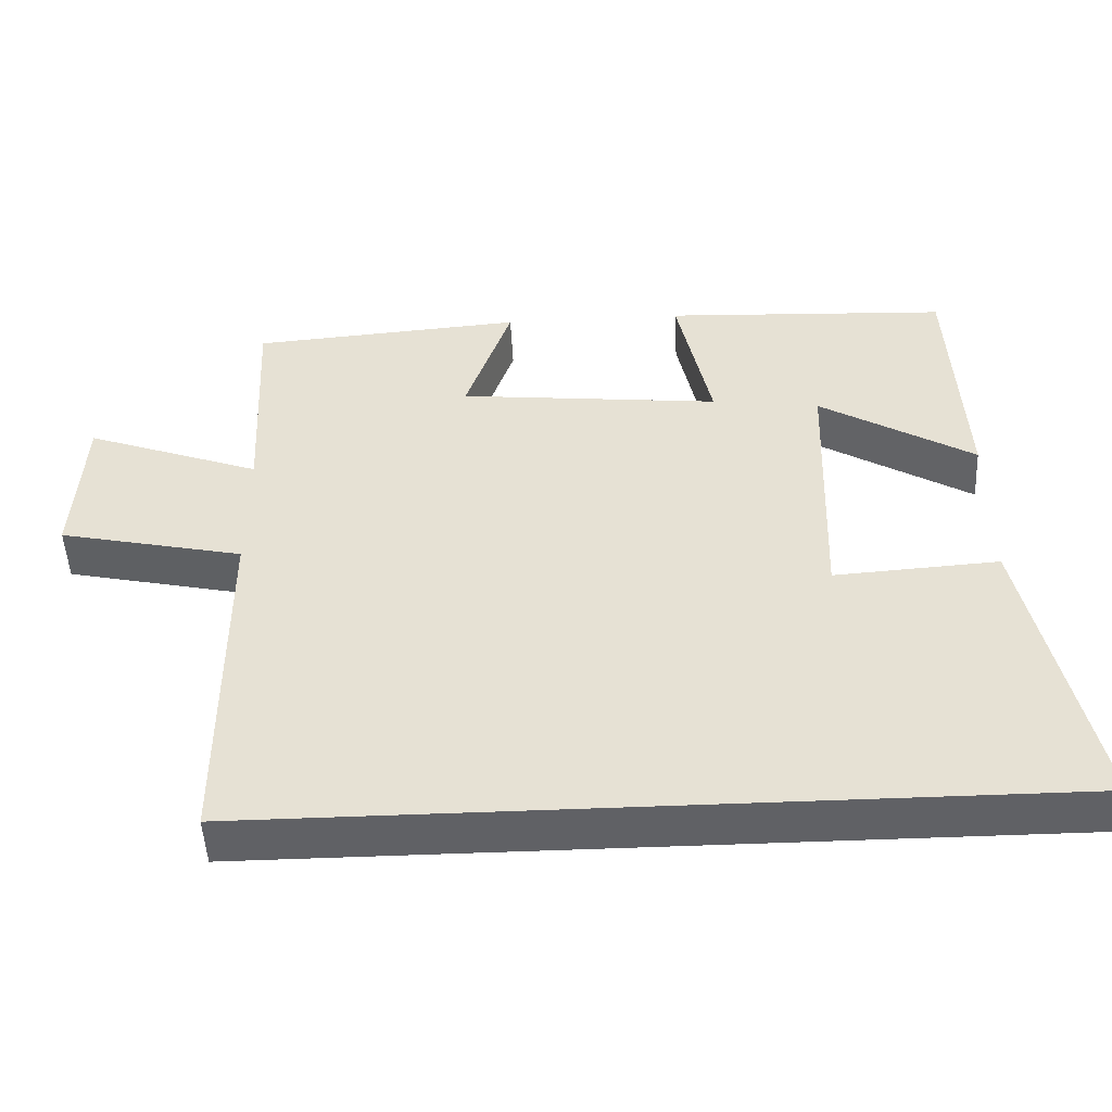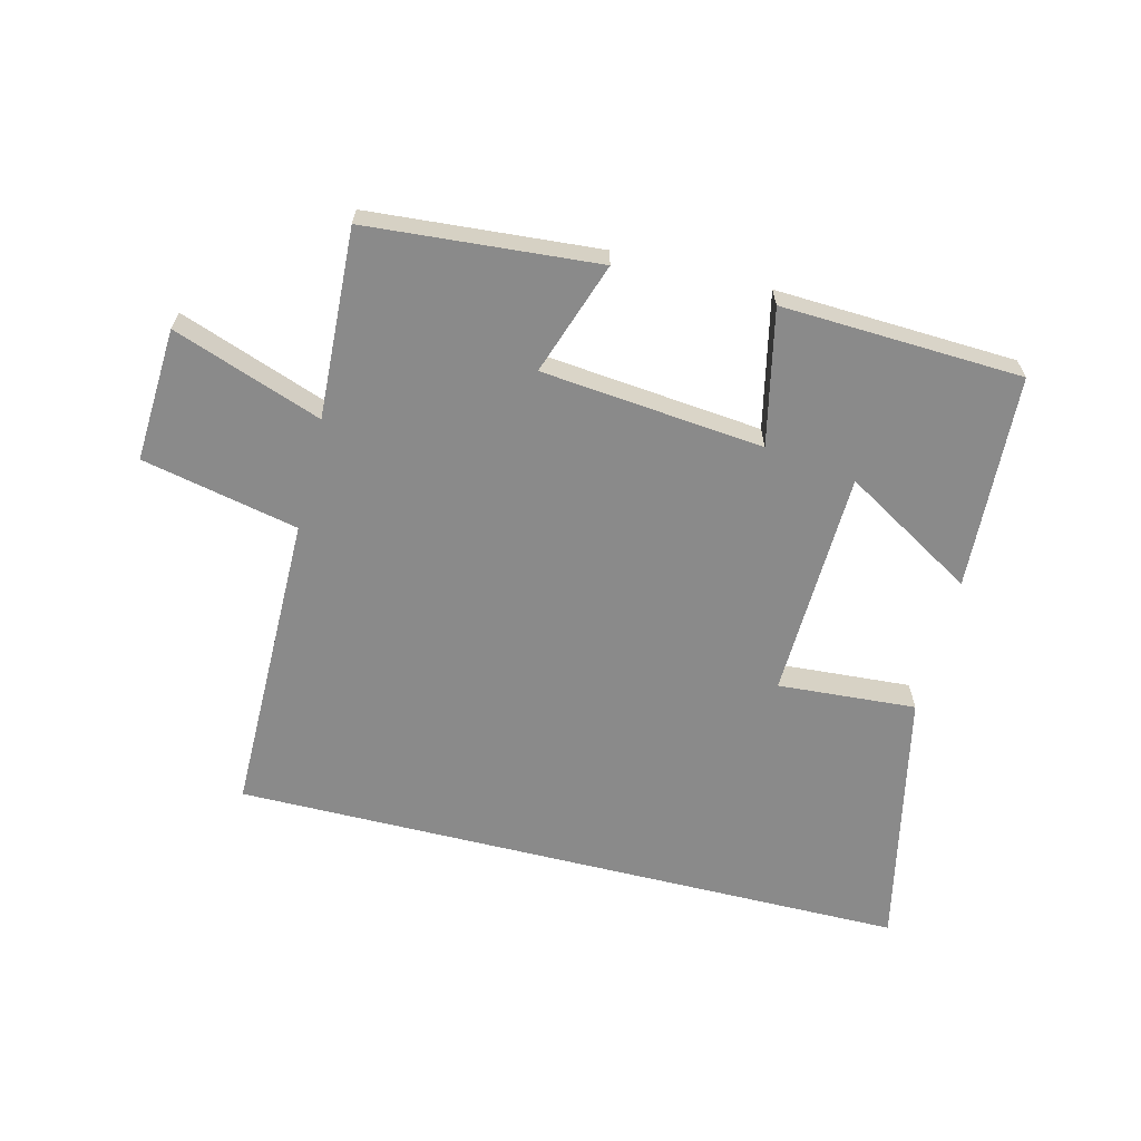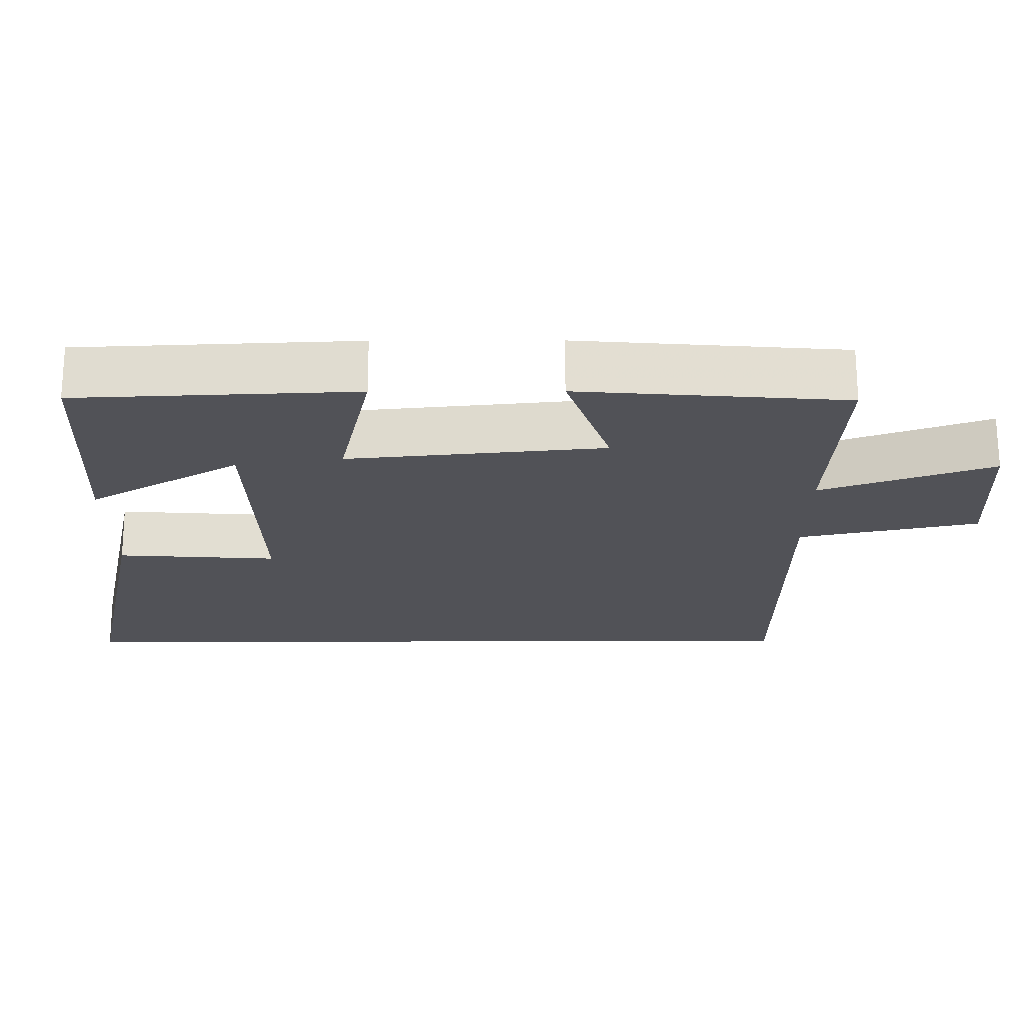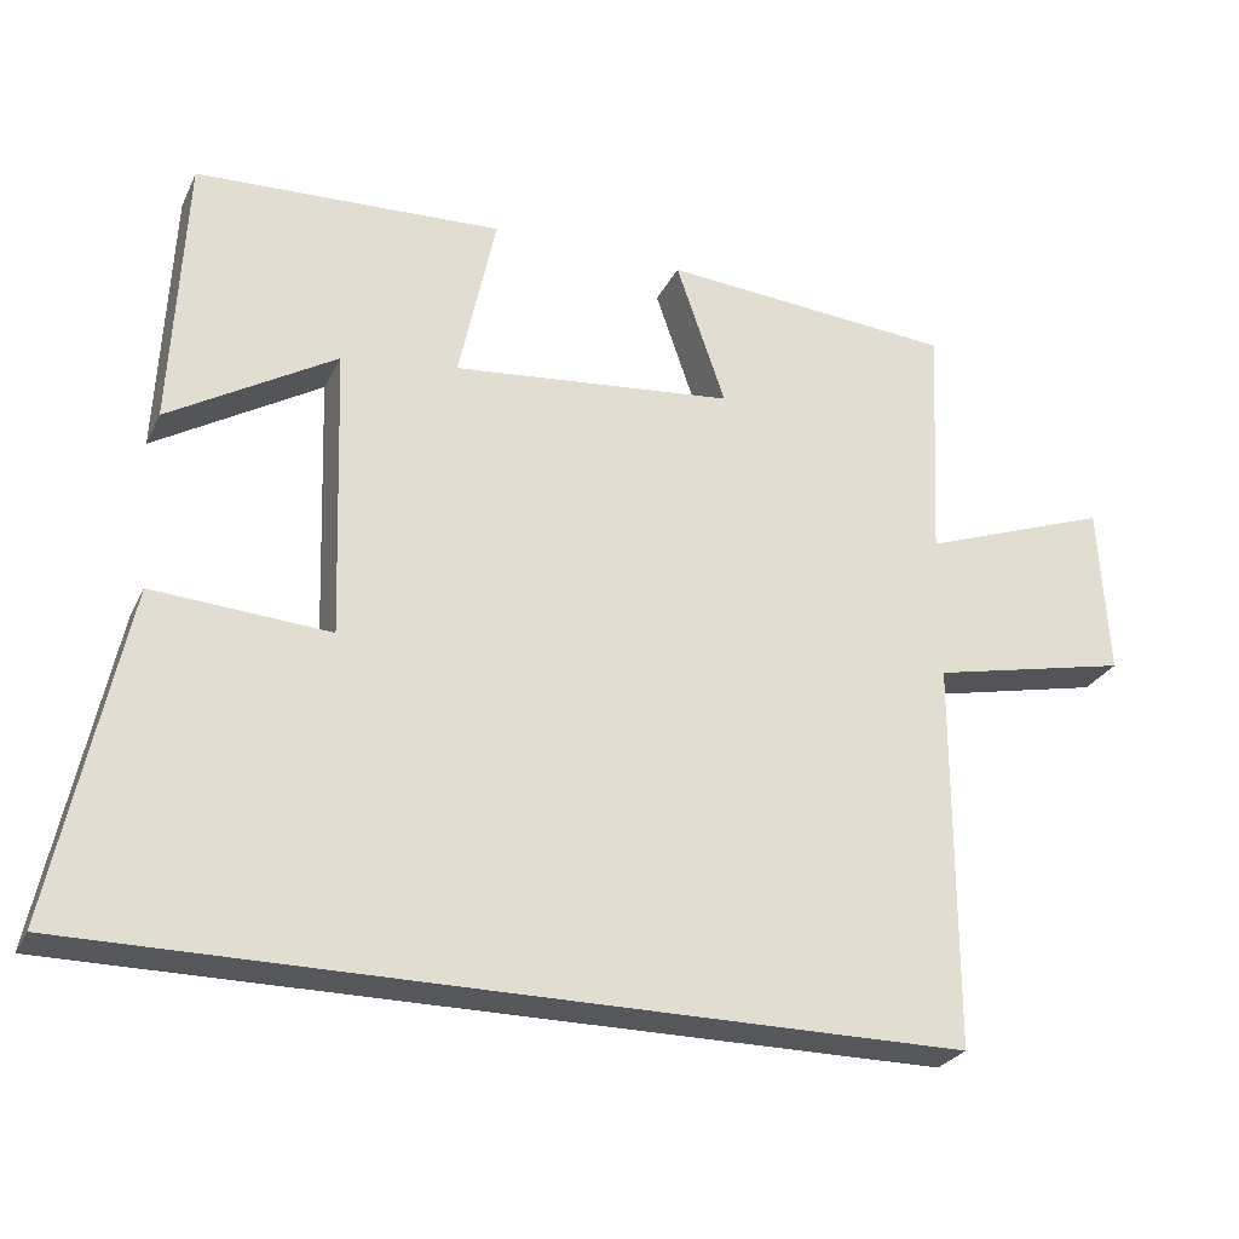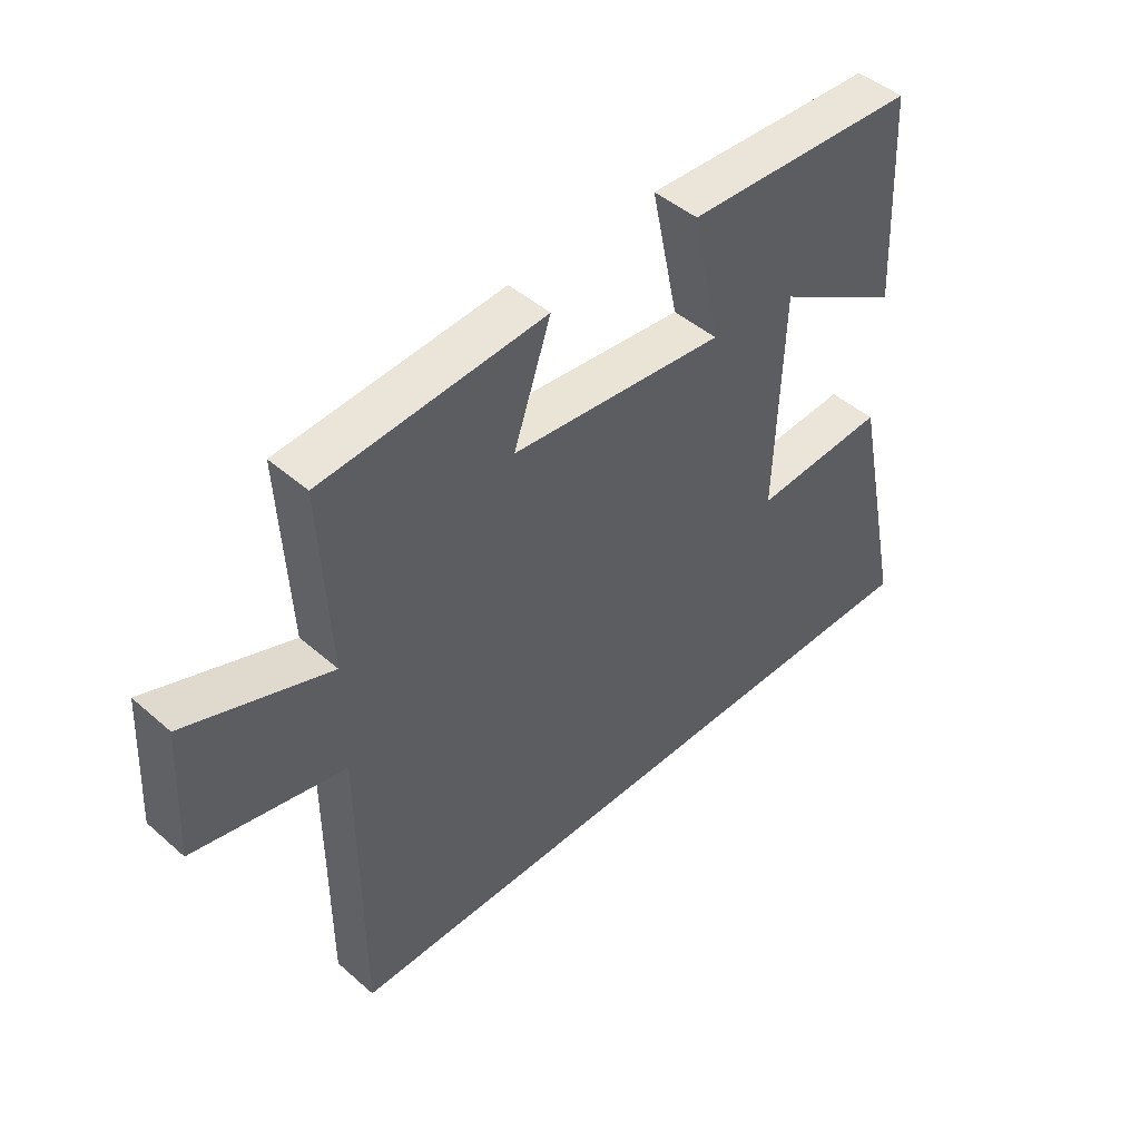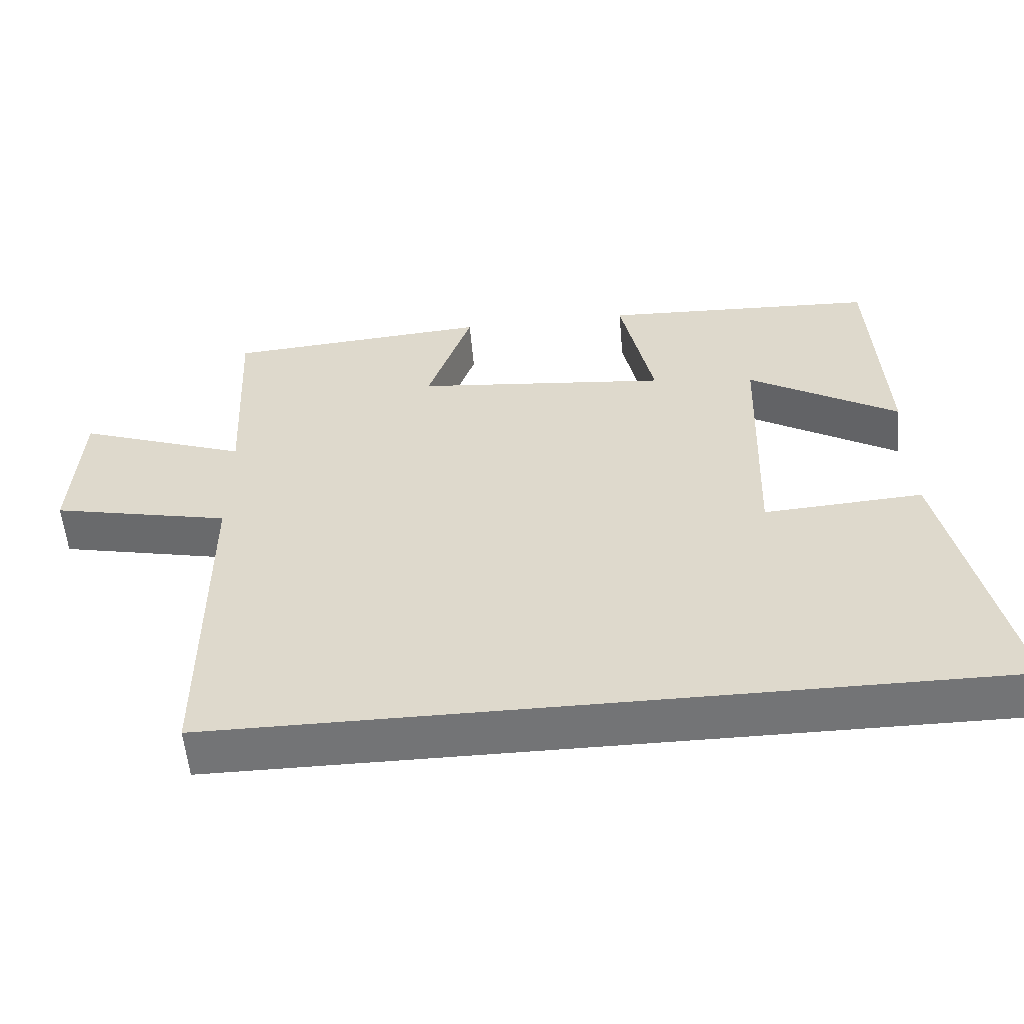
<metadata>
{"format":"obj","ext":"obj","renderer":"f3d","projection":"perspective","resolution":1024,"background":"white","views":[{"elev":-49.5,"azim":2.8,"up":"+Z"},{"elev":-63.5,"azim":-14.0,"up":"+Y"},{"elev":68.6,"azim":179.9,"up":"+Z"},{"elev":-26.8,"azim":158.5,"up":"+Z"},{"elev":46.2,"azim":-45.2,"up":"+Z"},{"elev":-56.1,"azim":5.1,"up":"+Z"}]}
</metadata>
<code>
v 0.588 0.07 -0.5
v -0.499 0.07 -0.5
v -0.5 0.07 -0.013
v -0.749 0.07 0.041
v -0.737 0.07 0.255
v -0.5 0.07 0.169
v -0.515 0.07 0.471
v -0.147 0.07 0.5
v -0.209 0.07 0.32
v 0.145 0.07 0.284
v 0.099 0.07 0.5
v 0.483 0.07 0.482
v 0.5 0.07 0.139
v 0.291 0.07 0.264
v 0.279 0.07 -0.1
v 0.5 0.07 -0.085
v 0.588 0 -0.5
v -0.499 0 -0.5
v -0.5 0 -0.013
v -0.749 0 0.041
v -0.737 0 0.255
v -0.5 0 0.169
v -0.515 0 0.471
v -0.147 0 0.5
v -0.209 0 0.32
v 0.145 0 0.284
v 0.099 0 0.5
v 0.483 0 0.482
v 0.5 0 0.139
v 0.291 0 0.264
v 0.279 0 -0.1
v 0.5 0 -0.085
f 15 16 1 2
f 14 15 2 3
f 11 12 13 14
f 10 11 14
f 9 10 14 3
f 6 7 8 9
f 6 9 3
f 3 4 5 6
f 18 17 32 31
f 19 18 31 30
f 30 29 28 27
f 30 27 26
f 19 30 26 25
f 25 24 23 22
f 19 25 22
f 22 21 20 19
f 1 17 18 2
f 2 18 19 3
f 3 19 20 4
f 4 20 21 5
f 5 21 22 6
f 6 22 23 7
f 7 23 24 8
f 8 24 25 9
f 9 25 26 10
f 10 26 27 11
f 11 27 28 12
f 12 28 29 13
f 13 29 30 14
f 14 30 31 15
f 15 31 32 16
f 16 32 17 1

</code>
